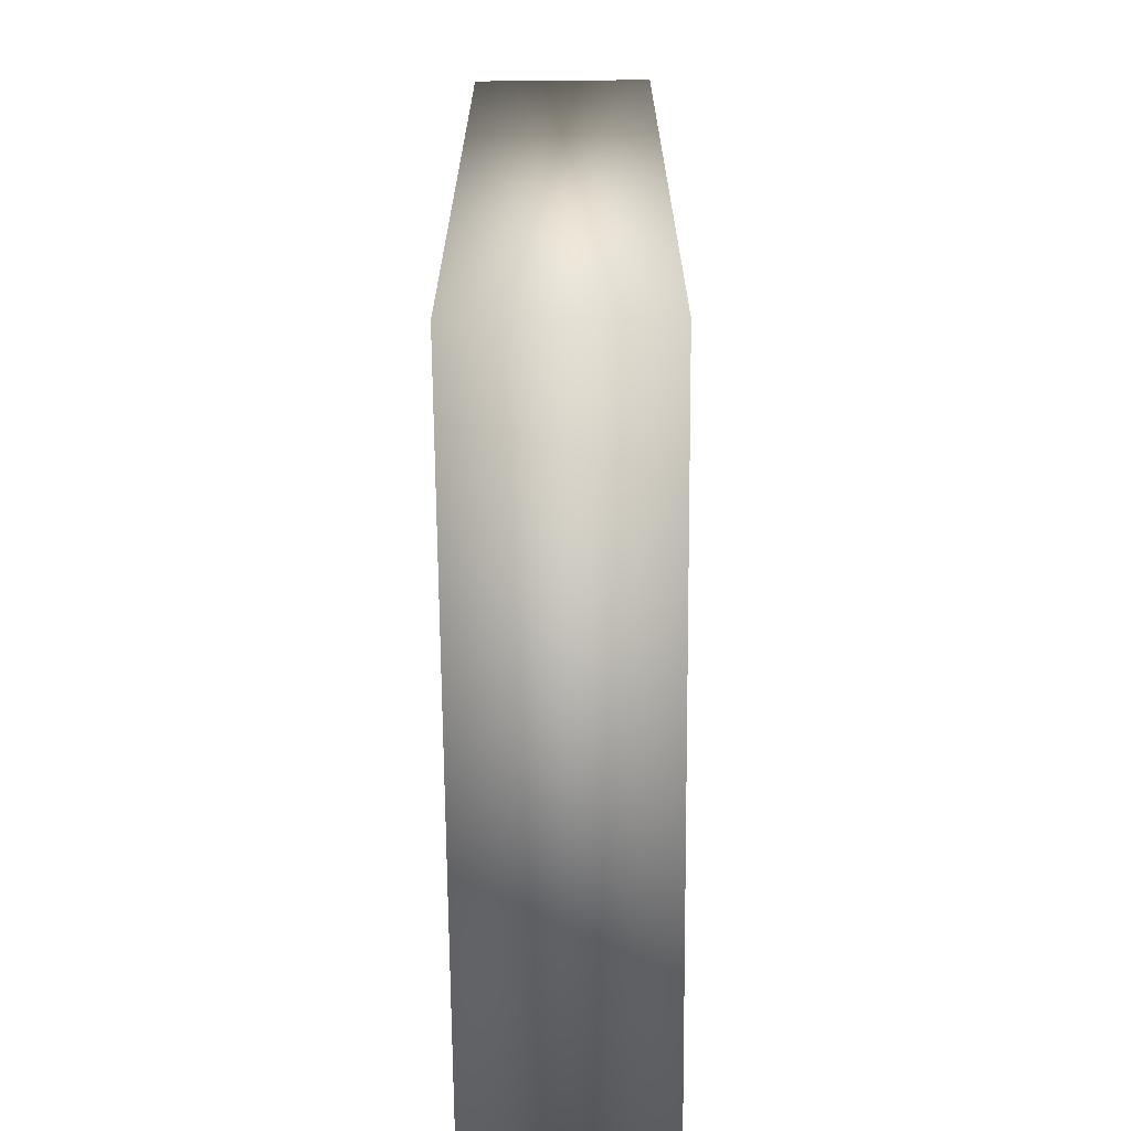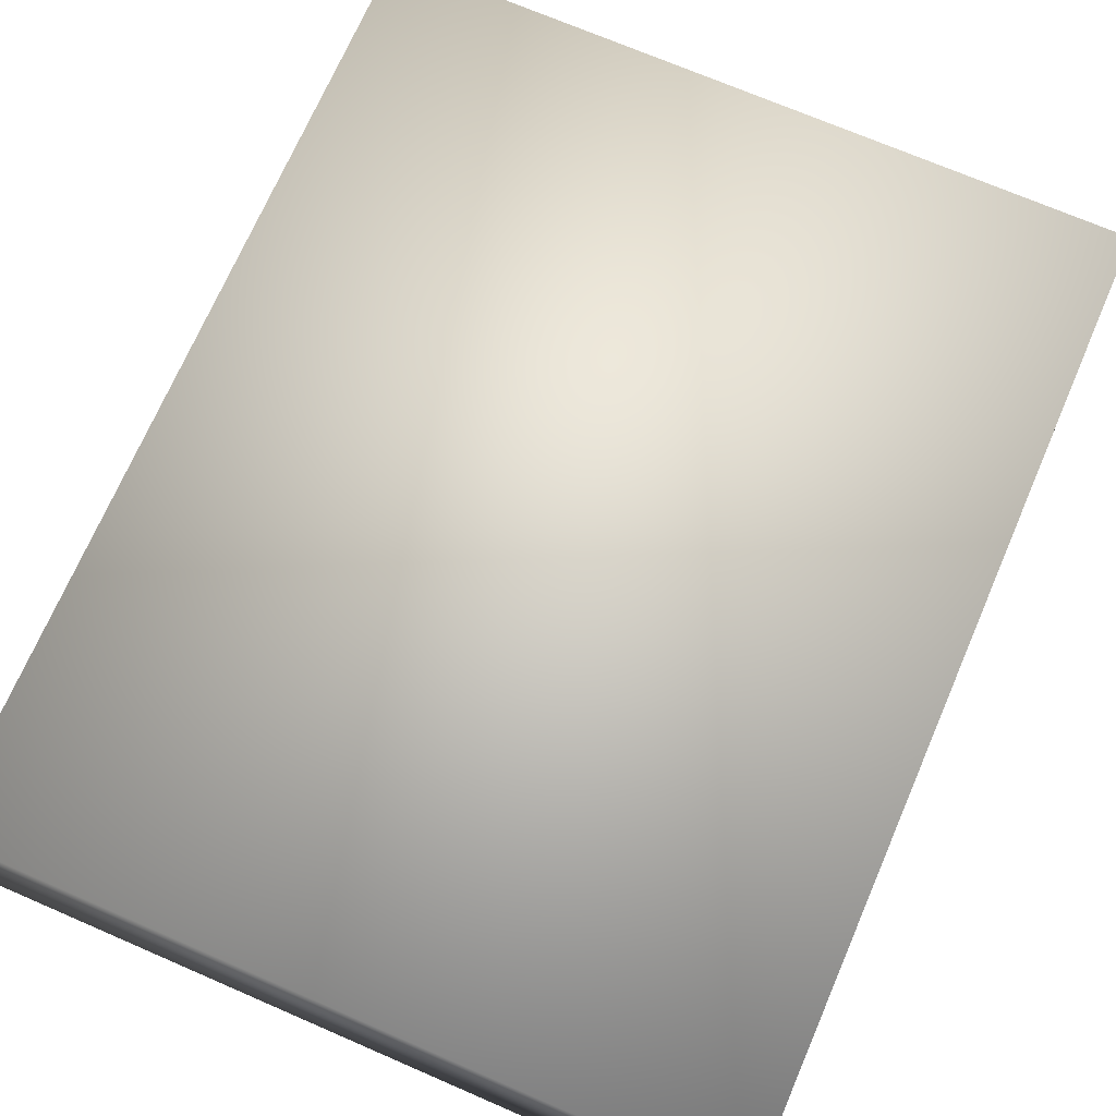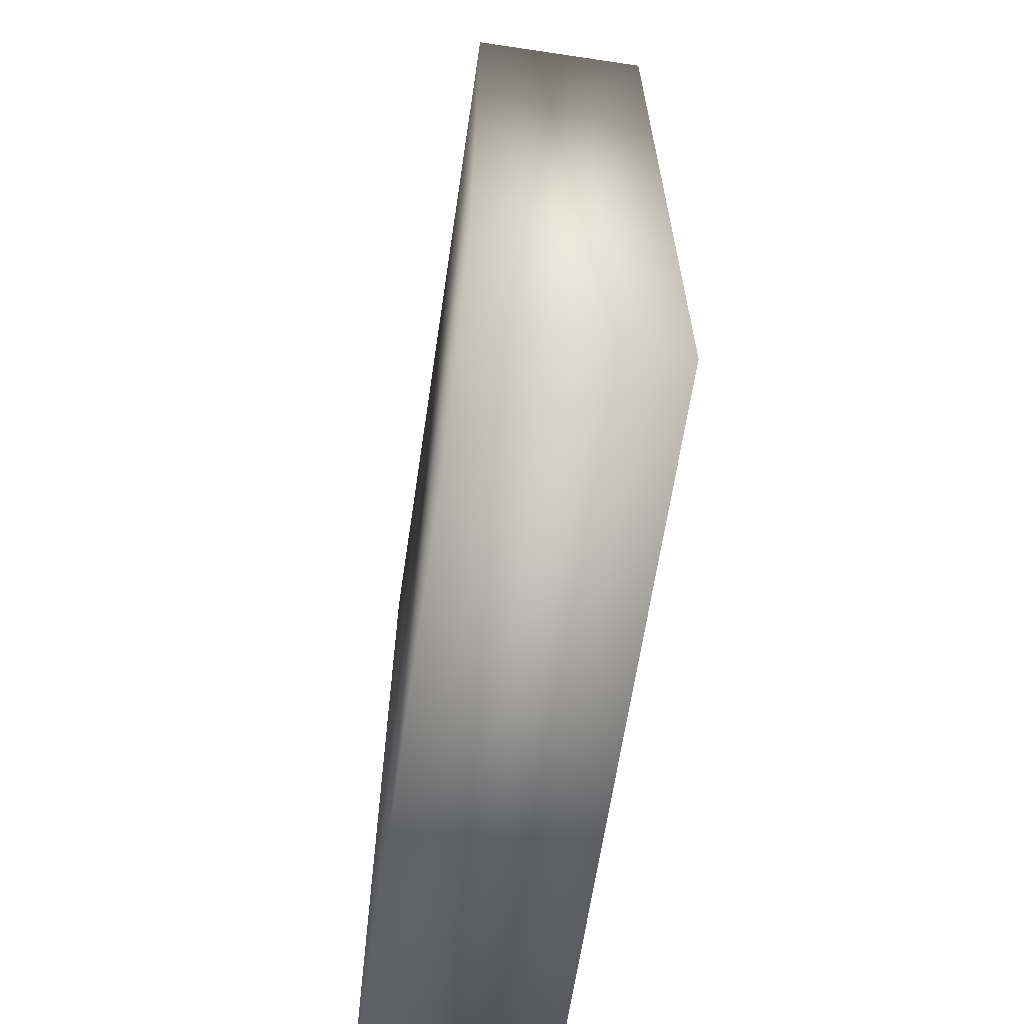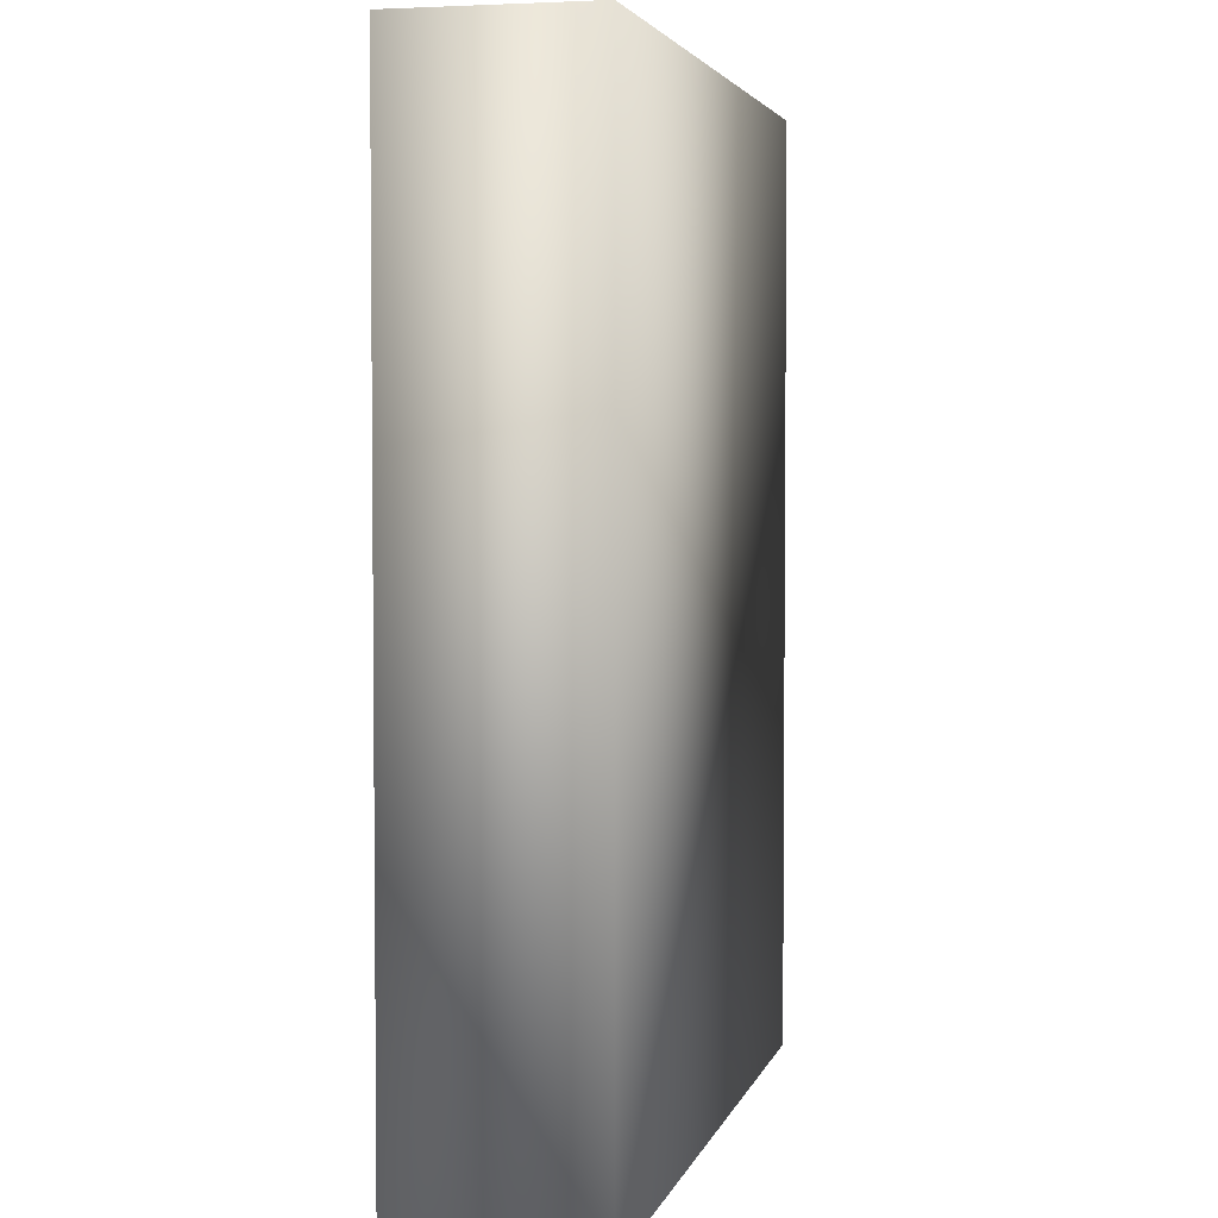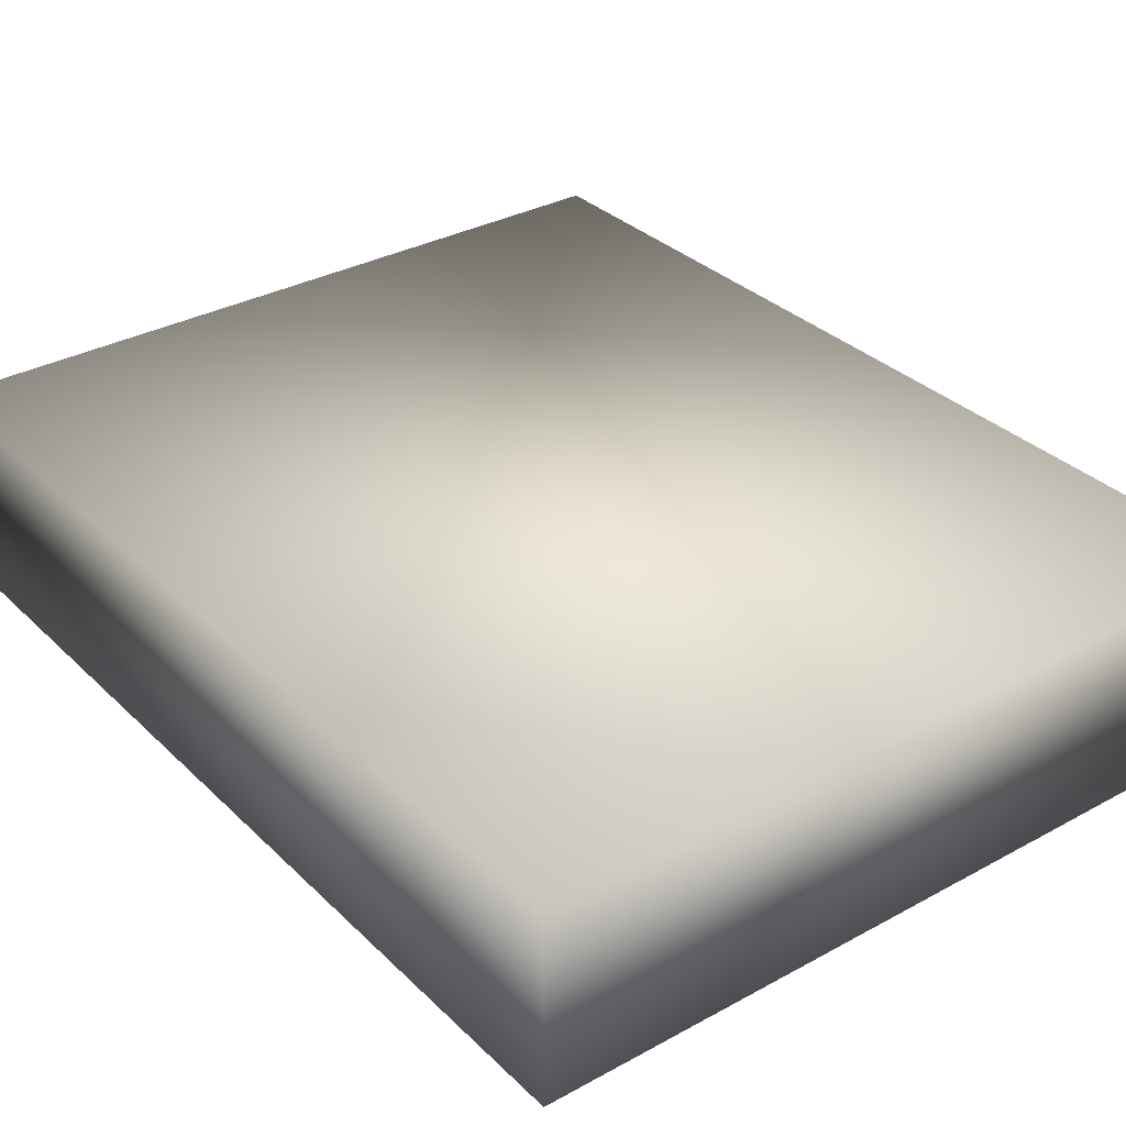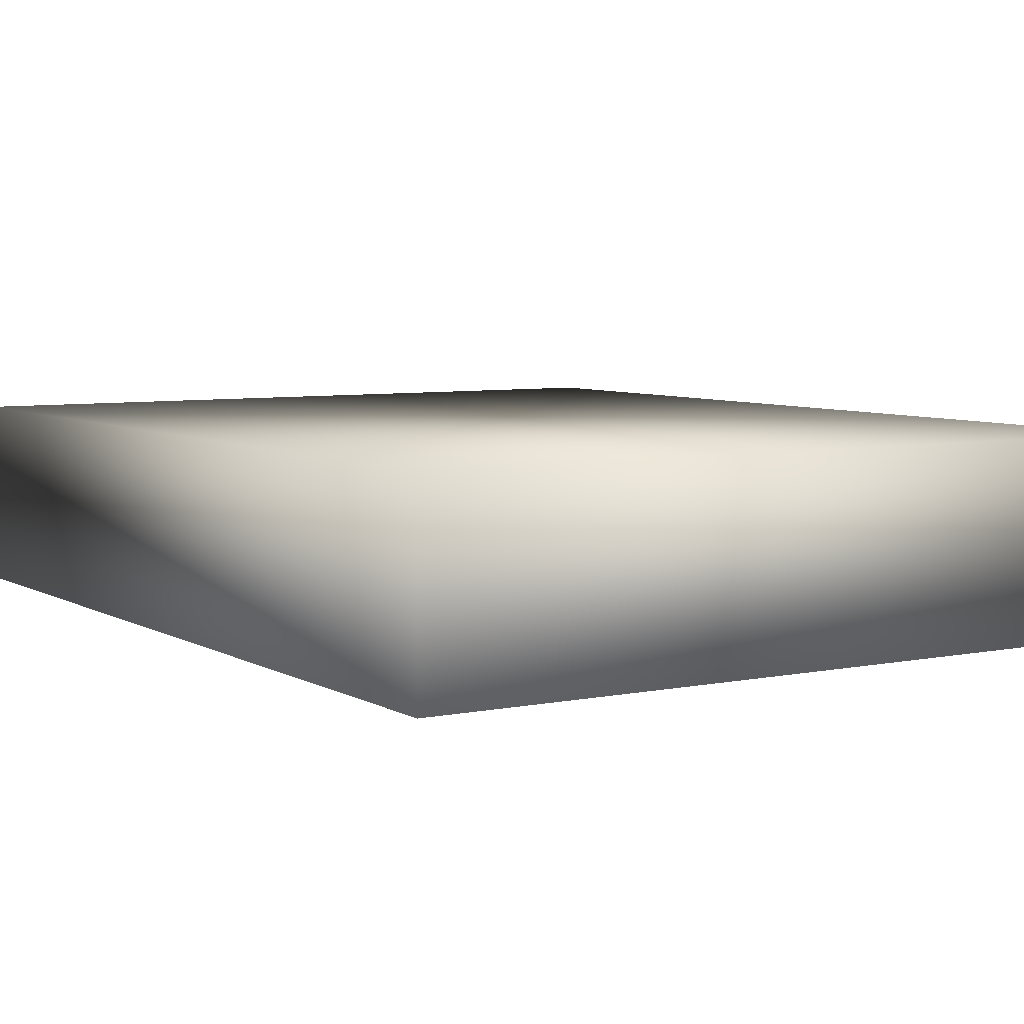
<metadata>
{"format":"obj","ext":"obj","renderer":"f3d","projection":"perspective","resolution":1024,"background":"white","views":[{"elev":-68.5,"azim":-89.5,"up":"+Y"},{"elev":71.2,"azim":-156.6,"up":"+Z"},{"elev":-64.6,"azim":81.5,"up":"+Y"},{"elev":3.6,"azim":103.4,"up":"+Y"},{"elev":32.6,"azim":-37.3,"up":"+Z"},{"elev":6.1,"azim":-31.8,"up":"+Z"}]}
</metadata>
<code>
v  -39.06 0 -19.82
v  -39.06 0 -39.51
v  39.68 0 -39.51
v  39.68 0 -19.82
v  -39.06 98.43 -19.82
v  39.68 98.43 -19.82
v  39.68 98.43 -39.51
v  -39.06 98.43 -39.51
o Muur_Kort
g Muur_Kort
f 1 2 3 4
f 5 6 7 8
f 1 4 6 5
f 4 3 7 6
f 3 2 8 7
f 2 1 5 8

</code>
